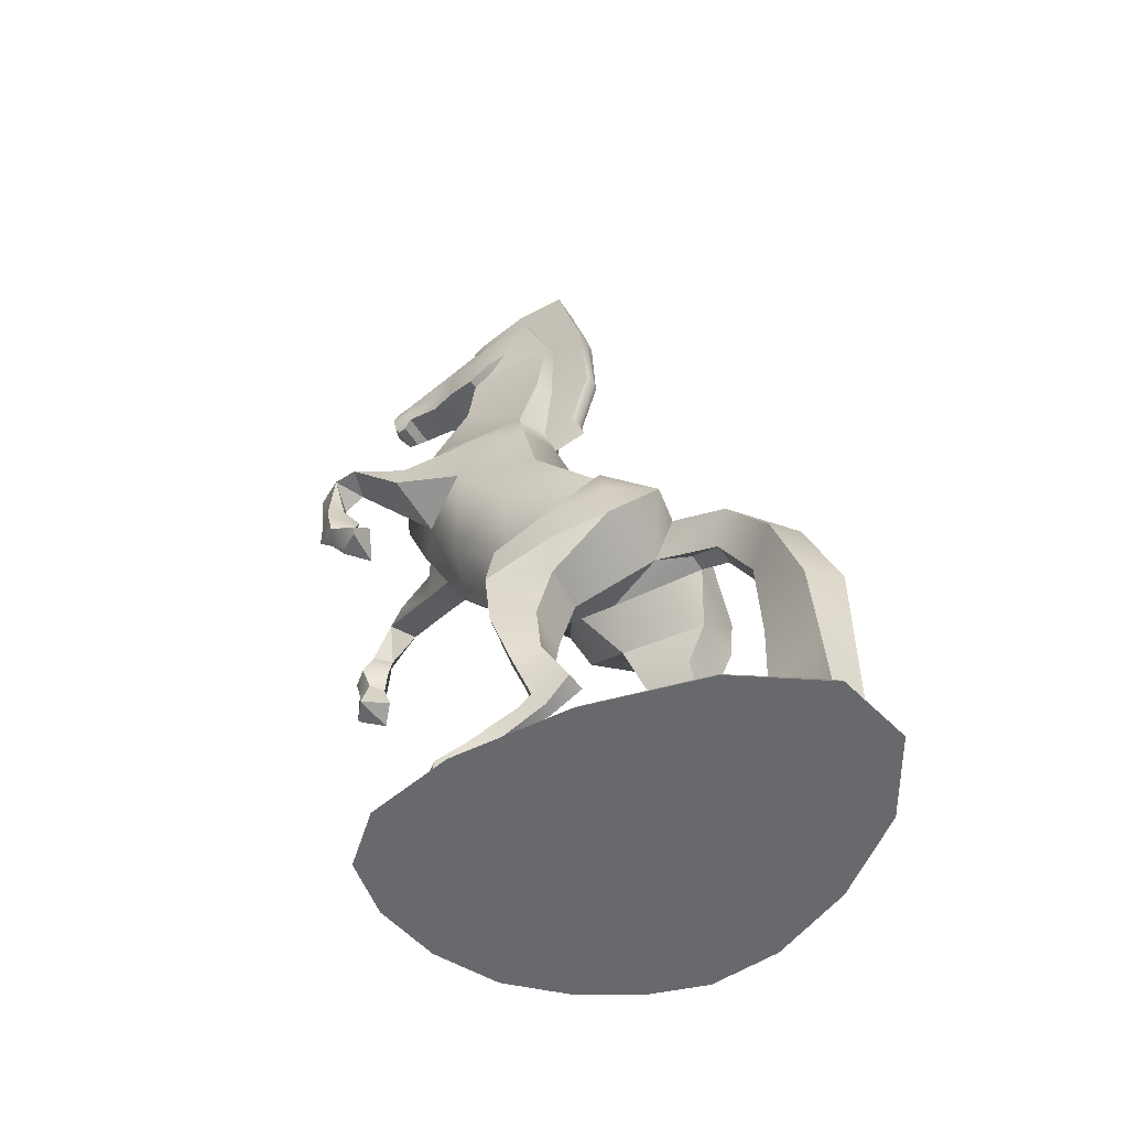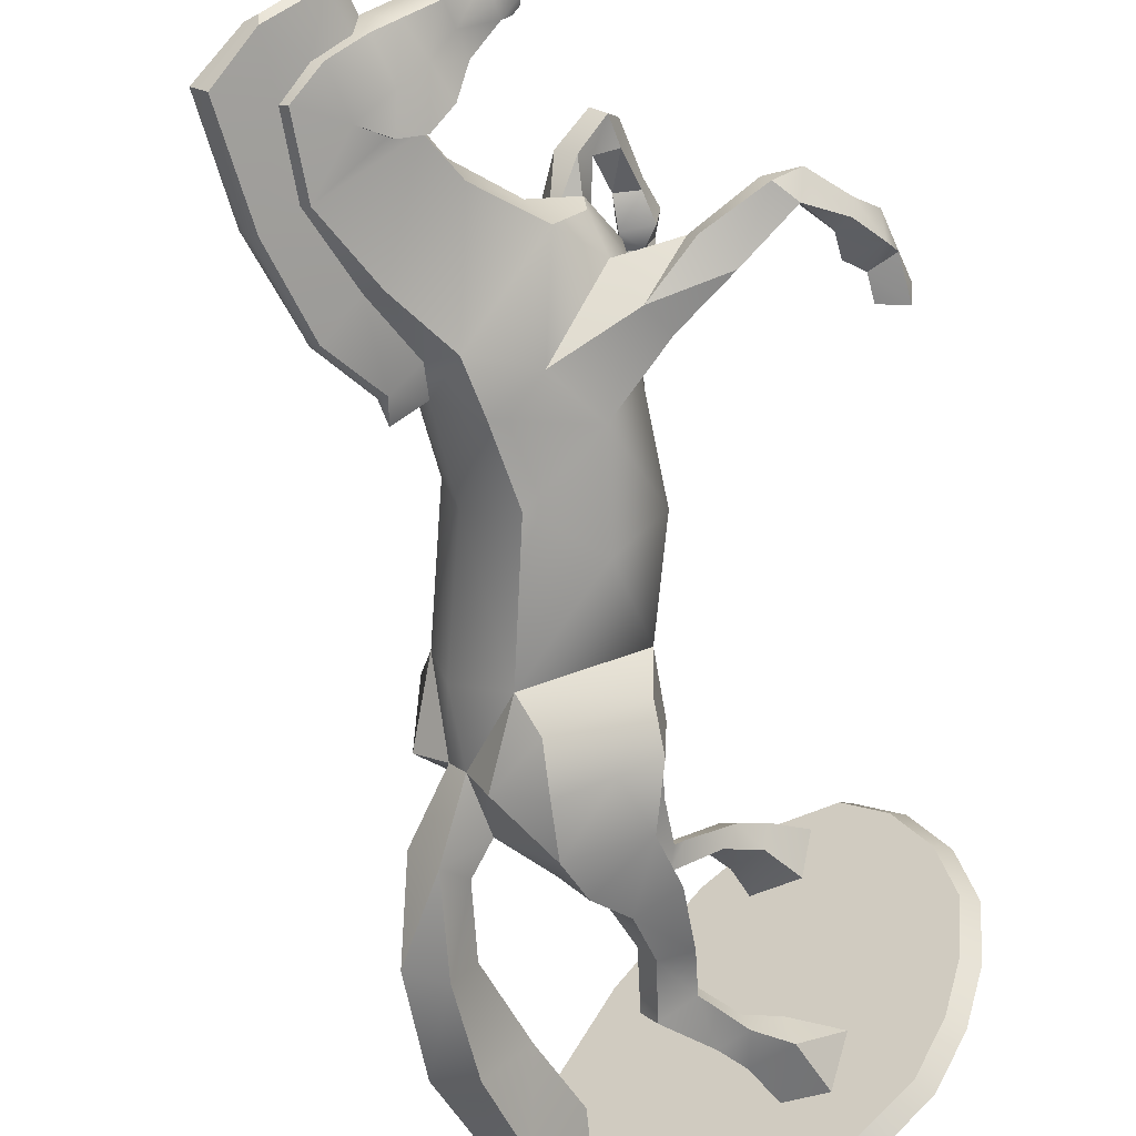
<metadata>
{"format":"obj","ext":"obj","renderer":"f3d","projection":"perspective","resolution":1024,"background":"white","views":[{"elev":-52.7,"azim":71.7,"up":"+Y"},{"elev":-50.8,"azim":-152.4,"up":"+Z"}]}
</metadata>
<code>
o horse
v -0.3219 0.02966 -0.0987
v -0.3434 0 -0.1084
v -0.3813 -6e-05 0.01055
v 0.3857 -0 0.0241
v 0.4348 -0 -0.1658
v 0.4113 0.02966 -0.1629
v -0.3589 -6e-05 0.2721
v -0.289 -0 0.3857
v -0.2714 0.02966 0.3701
v 0.344 0.02966 -0.2842
v 0.3589 0 -0.3024
v 0.1915 0 -0.3579
v -0.3693 0.02966 0.1395
v -0.3927 0 0.1414
v -0.1868 0.02966 0.438
v -0.1948 -0 0.4602
v -0.06996 -6e-05 0.4625
v -0.001287 -6e-05 -0.3475
v -0.1685 0 -0.2942
v -0.1578 0.02966 -0.2732
v 0.1884 0.02966 -0.3345
v 0.06926 0.02966 0.3586
v 0.08321 -0 0.3776
v 0.249 -0 0.2201
v -0.2635 0.02966 -0.1959
v -0.281 0 -0.2117
v -0.07572 0.02966 0.4396
v 0.3644 0.02966 0.01417
v -0.01631 0.02966 0.3001
v 0.2312 0.02966 0.2047
v -0.06018 0.02966 -0.06101
v -0.1104 0.02966 0.298
v -0.3372 0.02966 0.2629
v -0.01894 0.02966 0.3846
v -0.1325 0.02966 0.4001
v -0.1646 0.02966 -0.05698
v -0.1297 0.02966 -0.1661
v 0.3095 0.02966 -0.1692
v 0.2911 0.02966 -0.1974
v 0.2666 0.02966 -0.2204
v 0.3675 0.02966 -0.186
v 0.2931 0.02966 -0.2746
v -0.04596 0.02966 -0.154
v 0.3491 0.02966 -0.246
v -0.3582 0.02966 0.01523
v 0.002945 0.02966 -0.3243
v -0.2838 1.731 0.236
v -0.2716 1.741 0.2748
v -0.2608 1.735 0.2423
v -0.1518 1.447 0.1041
v -0.2886 1.48 0.2274
v -0.2766 1.579 0.2171
v -0.2687 1.499 0.2724
v -0.2607 1.579 0.2656
v -0.1718 1.733 0.1371
v -0.2195 1.654 0.1699
v -0.2278 1.745 0.1866
v -0.369 1.693 0.3122
v -0.4146 1.673 0.353
v -0.3863 1.693 0.371
v -0.1318 1.606 0.1054
v -0.243 1.607 0.1893
v -0.1171 1.446 0.1218
v -0.1556 1.733 0.1507
v -0.2082 1.747 0.1965
v -0.1046 1.814 0.1026
v -0.06363 1.617 0.06608
v -0.2628 1.808 0.2515
v -0.1837 1.833 0.177
v -0.1831 1.836 0.2006
v -0.08898 1.814 0.1216
v -0.0439 1.618 0.08376
v -0.2773 1.813 0.2796
v -0.3896 1.613 0.3739
v -0.4035 1.602 0.3855
v -0.4219 1.603 0.3667
v -0.4204 1.605 0.3996
v -0.4337 1.604 0.3804
v -0.4425 1.617 0.3804
v -0.4112 1.613 0.3468
v -0.3367 1.602 0.3294
v -0.4455 1.663 0.3828
v -0.4171 1.643 0.345
v -0.3201 1.715 0.2685
v -0.3463 1.71 0.3375
v -0.4337 1.68 0.379
v -0.4326 1.642 0.4099
v -0.4336 1.662 0.4107
v -0.4414 1.666 0.3857
v -0.434 1.677 0.3833
v -0.4333 1.666 0.4053
v -0.1698 1.607 0.2765
v -0.1824 1.607 0.2615
v -0.1593 1.654 0.2417
v -0.2556 1.607 0.1743
v -0.2892 1.579 0.2021
v -0.2156 1.579 0.2898
v -0.2031 1.579 0.3047
v -0.3264 1.648 0.2555
v -0.3639 1.648 0.3076
v -0.3589 1.602 0.303
v -0.3296 1.582 0.246
v -0.4481 1.64 0.3767
v -0.2832 1.656 0.2075
v -0.2987 1.582 0.2976
v -0.3145 1.602 0.3559
v -0.2533 1.582 0.337
v -0.09406 1.446 0.1493
v -0.02448 1.434 0.09159
v -0.02996 1.617 0.1062
v -0.2356 1.731 0.2936
v -0.2377 1.735 0.2698
v -0.1186 1.733 0.2004
v -0.1771 1.745 0.247
v -0.3734 1.673 0.4021
v -0.3254 1.693 0.3643
v -0.08044 1.606 0.1666
v -0.1292 1.733 0.1821
v -0.1835 1.747 0.226
v -0.07307 1.814 0.1403
v -0.1601 1.833 0.2052
v -0.2471 1.808 0.2703
v -0.3881 1.603 0.4069
v -0.4037 1.604 0.4161
v -0.4053 1.617 0.4248
v -0.3668 1.613 0.3998
v -0.366 1.643 0.4059
v -0.4082 1.663 0.4273
v -0.2738 1.715 0.3237
v -0.4196 1.683 0.399
v -0.4024 1.68 0.4164
v -0.4026 1.64 0.4309
v -0.4187 1.679 0.4033
v -0.4102 1.666 0.4228
v -0.3199 1.648 0.3601
v -0.2621 1.648 0.3321
v -0.3034 1.728 0.3015
v -0.2073 1.656 0.2979
v -0.3001 0.9011 0.1663
v -0.2004 0.7552 0.07294
v -0.1592 0.7235 0.1805
v -0.06297 1.082 0.09976
v -0.1595 1.075 0.0465
v -0.1801 1.216 0.07806
v -0.07726 1.305 0.08762
v -0.05219 1.258 0.09071
v -0.1052 1.245 0.1352
v -0.1877 1.307 0.1086
v -0.2749 1.226 0.1216
v -0.3505 1.352 0.2515
v -0.3995 1.219 0.3188
v -0.3882 1.255 0.273
v -0.4924 1.224 0.299
v -0.3169 1.371 0.3129
v -0.3823 1.309 0.3255
v -0.1649 0.6441 0.04213
v -0.1887 0.7352 -0.01158
v -0.07486 0.6749 0.1097
v -0.06092 0.5697 0.01611
v -0.1145 0.7041 -0.107
v -0.03288 0.7501 -0.1604
v 0.000819 0.6579 -0.1848
v 0.05401 0.7726 -0.1282
v 0.0532 0.5655 -0.1033
v 0.02733 0.4806 -0.07963
v -0.02481 0.4808 -0.1497
v -0.04014 0.8731 -0.06024
v -0.05637 0.8203 -0.111
v 0.01567 0.3846 -0.1051
v 0.05872 0.2912 -0.1404
v 0.03174 0.2895 -0.1717
v -0.009118 0.1827 -0.1227
v -0.05423 0.1161 -0.08681
v -0.03232 0.1119 -0.1461
v -0.03579 0.3613 -0.07461
v -0.06912 0.3652 -0.1343
v -0.02869 0.2753 -0.1298
v -0.0158 0.3863 -0.1487
v -0.01554 0.2749 -0.09728
v -0.06824 0.1824 -0.1389
v -0.1175 0.1264 -0.143
v -0.1015 0.1273 -0.08079
v -0.01379 0.181 -0.1556
v -0.05844 0.1828 -0.1049
v -0.05223 0.4767 -0.02202
v -0.1061 0.4801 -0.1229
v 0.1064 0.6615 -0.08468
v -0.117 0.5903 -0.1233
v 0.00024 0.5676 -0.1777
v 0.09192 0.7707 -0.05971
v -0.1736 0.6707 -0.06827
v -0.2315 0.9474 0.04492
v -0.3048 1.103 0.1236
v -0.4322 1.148 0.1963
v -0.4188 1.214 0.1923
v 0.06031 0.8866 -0.003685
v 0.1066 0.7709 -0.04251
v -0.5103 1.163 0.2981
v 0.1263 0.6667 -0.05906
v 0.1606 0.6289 -0.1163
v -0.6153 1.245 0.3292
v -0.544 1.176 0.2428
v -0.5154 1.237 0.2688
v -0.6333 1.25 0.2997
v -0.6306 1.192 0.3453
v -0.6688 1.118 0.3264
v -0.6747 1.123 0.369
v -0.6554 1.064 0.3367
v -0.7258 1.072 0.3219
v -0.6732 1.228 0.3367
v -0.7065 1.133 0.3667
v -0.6564 1.209 0.2833
v -0.6785 1.029 0.3365
v -0.7284 1.084 0.3889
v -0.7005 1.129 0.324
v -0.6726 1.072 0.3897
v -0.6681 0.9825 0.3246
v -0.7145 0.9601 0.3191
v -0.7193 1.043 0.3817
v -0.7306 1.037 0.3421
v -0.6779 1.035 0.3707
v -0.6636 0.9595 0.3892
v -0.3486 1.086 0.2586
v -0.349 1.086 0.3398
v -0.2686 0.879 0.2723
v -0.3768 1.31 0.3631
v 0.23 0.1681 -0.1461
v 0.2128 0.1681 -0.1666
v 0.2472 0.1681 -0.1257
v 0.1999 0.7003 -0.1208
v 0.1722 0.7 -0.1524
v 0.2816 0.2112 -0.2717
v 0.3487 0.2181 -0.2457
v 0.2106 0.5132 -0.1585
v 0.2293 0.5586 -0.2298
v 0.2715 0.387 -0.2634
v 0.2957 0.5875 -0.2012
v 0.3483 0.4065 -0.2453
v 0.2175 0.3293 -0.1646
v 0.2333 0.3306 -0.1489
v 0.226 0.515 -0.1427
v 0.2461 0.3293 -0.1306
v -0.1294 1.305 0.1338
v -0.05931 1.302 0.09669
v -0.04828 1.434 0.06322
v -0.06042 0.7552 0.2397
v -0.1697 0.9011 0.3217
v -0.06198 1.216 0.2189
v -0.05349 1.305 0.1159
v -0.0933 1.307 0.221
v -0.2623 1.352 0.3566
v -0.1158 1.227 0.3049
v -0.3408 1.309 0.375
v 0.01587 0.6707 0.2945
v 0.02484 0.7352 0.2429
v -0.005078 0.632 0.05118
v -0.1185 0.5697 0.2283
v 0.1818 0.7726 0.02414
v 0.1662 0.7575 0.1234
v 0.1803 0.6579 0.1266
v 0.05107 0.4808 0.2215
v -0.008885 0.4806 0.1579
v 0.01893 0.5655 0.1366
v 0.1457 0.8203 0.1298
v 0.09856 0.8731 0.1051
v 0.0825 0.2895 0.1696
v 0.05636 0.2912 0.1376
v 0.01416 0.3846 0.1739
v -0.02166 0.1119 0.2853
v -0.08392 0.1161 0.2966
v -0.04074 0.1827 0.2584
v -0.0248 0.3613 0.2192
v 0.001045 0.2749 0.2032
v 0.03076 0.2753 0.2219
v 0.05169 0.3863 0.2124
v -0.09807 0.1273 0.3421
v -0.0395 0.1264 0.3686
v -0.03506 0.1824 0.3194
v -0.06685 0.1828 0.3039
v -0.07949 0.4767 0.2263
v 0.02815 0.3652 0.2625
v 0.0106 0.4801 0.2969
v -0.009194 0.2583 0.2242
v 0.01337 0.2551 0.2378
v -0.009143 0.181 0.2687
v 0.02422 0.2462 0.1804
v 0.08303 0.5676 0.2017
v 0.009057 0.5903 0.3077
v 0.1173 0.6234 0.2154
v 0.121 0.7707 -0.02509
v 0.1072 0.7038 0.2239
v -0.09138 0.6441 0.2666
v -0.03823 0.9474 0.2753
v -0.02733 1.075 0.2041
v -0.1355 1.105 0.3368
v 0.09996 0.6615 0.005315
v -0.3834 1.294 0.485
v -0.3735 1.321 0.4589
v -0.3371 1.219 0.3931
v -0.2901 1.255 0.3899
v 0.1755 0.6314 -0.1004
v 0.1886 0.6289 -0.08294
v -0.418 1.272 0.5113
v -0.4258 1.328 0.5178
v -0.3412 1.33 0.4807
v -0.2222 1.148 0.4466
v -0.3273 1.299 0.5195
v -0.4005 1.337 0.5401
v -0.368 1.301 0.5495
v -0.369 1.203 0.5234
v -0.4093 1.187 0.5247
v -0.3442 1.145 0.5607
v -0.3559 1.158 0.4905
v -0.4107 1.185 0.558
v -0.4241 1.289 0.5646
v -0.3475 1.105 0.5498
v -0.3406 1.121 0.4997
v -0.407 1.137 0.5021
v -0.4099 1.127 0.5582
v -0.295 1.056 0.5112
v -0.3106 1.09 0.4753
v -0.374 1.112 0.4966
v -0.3863 1.099 0.5362
v -0.3422 1.047 0.5161
v -0.3597 1.047 0.4543
v -0.3036 1.047 0.5082
v -0.3589 1.047 0.5128
v -0.3891 1.214 0.3734
v -0.269 1.086 0.3535
v 0.2262 0.7 -0.08809
v 0.3626 0.2112 -0.175
v 0.2389 0.5132 -0.1248
v 0.3528 0.387 -0.1665
v 0.3123 0.5586 -0.1309
v -0.2166 1.189 0.4342
v -0.08269 1.447 0.1865
v -0.2278 1.48 0.2998
v -0.108 1.305 0.1592
v -0.3704 1.201 0.5567
v 0.04491 0.2434 0.1993
v -0.1152 1.606 0.1173
v -0.4282 1.666 0.4114
v -0.4237 1.679 0.3973
v -0.4066 1.677 0.4159
v -0.0309 1.435 0.07285
v -0.4316 1.621 0.409
v -0.08929 1.606 0.1482
v -0.7173 0.9601 0.3802
v -0.7202 0.9601 0.37
f 1 2 3
f 4 5 6
f 7 8 9
f 10 11 12
f 13 14 7
f 6 5 11
f 15 16 17
f 8 16 15
f 18 19 20
f 21 12 18
f 22 23 24
f 25 26 2
f 27 17 23
f 19 26 25
f 24 4 28
f 3 14 13
f 3 2 24
f 17 16 8
f 11 5 12
f 4 12 5
f 14 3 23
f 24 23 3
f 12 4 18
f 8 7 23
f 7 14 23
f 23 17 8
f 24 19 18
f 19 24 2
f 2 26 19
f 24 18 4
f 29 30 31
f 9 32 33
f 27 22 34
f 28 31 30
f 30 29 22
f 35 9 15
f 36 37 25
f 31 32 29
f 38 39 40
f 38 6 41
f 10 21 42
f 37 43 20
f 6 10 44
f 32 31 36
f 45 36 1
f 36 13 32
f 34 22 29
f 13 36 45
f 33 32 13
f 34 35 27
f 28 6 38
f 32 9 35
f 43 21 46
f 10 42 44
f 31 40 43
f 38 31 28
f 15 27 35
f 40 31 38
f 20 25 37
f 46 20 43
f 44 41 6
f 25 1 36
f 40 42 21
f 21 43 40
f 47 48 49
f 50 51 52
f 53 54 52
f 55 56 57
f 58 59 60
f 61 52 62
f 63 50 61
f 61 55 64
f 65 64 55
f 64 66 67
f 65 49 68
f 69 70 71
f 72 67 66
f 48 73 68
f 74 75 76
f 75 77 78
f 79 80 76
f 79 78 77
f 55 61 56
f 81 74 80
f 82 59 83
f 84 58 85
f 68 73 70
f 64 65 69
f 49 65 57
f 60 59 86
f 59 82 86
f 87 88 82
f 89 90 86
f 91 89 82
f 92 93 94
f 56 62 95
f 52 96 95
f 93 92 97
f 98 97 92
f 95 62 52
f 58 84 99
f 56 61 62
f 48 47 84
f 100 101 80
f 99 102 101
f 100 83 59
f 87 103 79
f 79 103 83
f 104 99 84
f 104 47 57
f 56 95 104
f 95 96 104
f 96 102 99
f 81 101 105
f 106 81 105
f 54 105 102
f 96 52 102
f 97 98 107
f 56 104 57
f 108 109 110
f 111 112 48
f 113 114 94
f 60 115 116
f 117 93 97
f 118 113 117
f 119 114 113
f 110 120 118
f 119 121 122
f 121 120 71
f 72 71 120
f 122 73 48
f 123 75 74
f 75 123 124
f 125 124 123
f 77 124 125
f 113 94 117
f 81 106 126
f 101 81 80
f 127 115 128
f 85 116 129
f 122 121 70
f 118 120 121
f 112 111 114
f 60 130 131
f 115 131 128
f 87 132 128
f 131 130 133
f 134 128 131
f 116 135 136
f 94 93 117
f 48 137 129
f 135 127 126
f 106 107 136
f 115 127 135
f 125 132 87
f 125 126 127
f 138 111 129
f 138 114 111
f 94 138 92
f 92 138 98
f 98 138 136
f 107 105 54
f 94 114 138
f 139 140 141
f 142 143 144
f 145 146 147
f 148 149 150
f 151 152 153
f 154 150 155
f 156 140 157
f 158 156 159
f 160 161 162
f 162 161 163
f 164 165 166
f 167 168 157
f 169 170 171
f 172 173 174
f 175 176 177
f 178 171 177
f 169 175 179
f 173 31 43
f 180 181 182
f 180 183 174
f 184 182 173
f 181 37 36
f 181 174 43
f 182 36 31
f 185 175 169
f 166 178 176
f 186 176 175
f 166 165 169
f 179 184 172
f 177 171 183
f 177 180 184
f 171 170 172
f 162 187 164
f 188 186 185
f 188 189 166
f 159 185 165
f 188 162 189
f 167 190 163
f 168 161 160
f 140 156 158
f 159 156 191
f 140 139 192
f 167 140 192
f 167 192 143
f 193 194 195
f 143 192 193
f 196 197 190
f 151 153 198
f 199 187 200
f 142 196 167
f 198 153 201
f 198 202 194
f 203 204 201
f 202 198 205
f 206 205 207
f 206 208 209
f 205 210 211
f 212 205 206
f 201 204 210
f 209 208 213
f 207 211 214
f 211 215 209
f 207 216 208
f 213 217 218
f 216 214 219
f 214 209 220
f 208 216 221
f 221 222 217
f 151 223 224
f 225 224 223
f 226 155 151
f 40 227 228
f 227 38 229
f 190 197 230
f 187 190 231
f 232 233 44
f 232 42 40
f 234 235 236
f 235 237 238
f 234 239 240
f 200 234 241
f 231 230 237
f 200 231 235
f 239 236 232
f 236 238 233
f 228 227 239
f 227 229 242
f 190 187 163
f 168 167 163
f 161 168 163
f 160 162 188
f 191 157 160
f 153 152 195
f 193 223 194
f 150 149 152
f 139 223 193
f 152 149 195
f 202 212 204
f 202 203 195
f 148 243 147
f 244 145 245
f 244 146 145
f 148 144 149
f 212 206 215
f 210 212 215
f 205 201 210
f 212 210 204
f 141 246 247
f 142 147 248
f 147 146 249
f 250 251 252
f 154 226 253
f 254 255 246
f 158 256 257
f 258 259 260
f 261 262 263
f 255 264 265
f 266 267 268
f 269 270 271
f 272 273 274
f 274 266 275
f 268 267 273
f 29 32 270
f 276 277 278
f 278 277 269
f 270 276 279
f 35 34 277
f 277 34 29
f 32 35 276
f 268 272 280
f 281 275 261
f 272 281 282
f 261 275 268
f 271 279 283
f 284 278 285
f 283 279 278
f 285 271 286
f 260 287 263
f 280 282 288
f 288 282 261
f 262 280 257
f 263 257 256
f 287 260 289
f 265 258 290
f 291 259 264
f 141 158 292
f 288 254 292
f 246 293 247
f 265 293 246
f 265 294 293
f 248 295 294
f 294 295 293
f 290 197 196
f 256 296 263
f 292 158 257
f 297 298 299
f 300 253 299
f 199 301 302
f 142 294 265
f 297 303 304
f 298 305 300
f 306 307 297
f 298 304 308
f 309 303 297
f 310 311 303
f 312 313 310
f 303 311 314
f 309 310 303
f 304 315 308
f 312 316 317
f 311 318 319
f 314 319 312
f 313 318 311
f 320 321 317
f 318 322 323
f 319 323 316
f 313 317 322
f 324 325 326
f 325 324 327
f 321 325 322
f 299 328 224
f 329 224 225
f 226 328 299
f 227 39 38
f 290 330 230
f 296 302 330
f 331 41 44
f 38 41 331
f 332 242 333
f 334 333 238
f 240 242 332
f 241 332 302
f 330 334 237
f 302 332 334
f 242 229 331
f 333 331 233
f 290 258 296
f 264 258 265
f 259 258 264
f 254 291 255
f 295 306 329
f 251 253 300
f 295 329 247
f 248 252 295
f 300 335 252
f 305 308 309
f 305 335 300
f 307 306 335
f 250 336 337
f 147 338 250
f 244 249 146
f 250 252 248
f 309 339 310
f 315 314 339
f 303 315 304
f 309 308 315
f 199 296 256
f 256 159 164
f 199 256 187
f 254 288 289
f 288 287 289
f 296 258 260
f 260 259 291
f 266 340 286
f 273 283 284
f 274 284 340
f 286 283 273
f 152 151 155
f 144 143 193
f 335 306 295
f 63 341 67
f 245 67 72
f 90 89 91
f 342 133 130
f 343 130 86
f 91 88 130
f 336 117 97
f 97 54 53
f 117 336 108
f 72 110 109
f 342 134 344
f 342 88 128
f 63 245 145
f 148 150 51
f 154 53 51
f 243 148 50
f 249 109 108
f 337 53 154
f 336 250 338
f 244 345 109
f 45 1 3
f 28 4 6
f 33 7 9
f 21 10 12
f 33 13 7
f 10 6 11
f 27 15 17
f 9 8 15
f 46 18 20
f 46 21 18
f 30 22 24
f 1 25 2
f 22 27 23
f 20 19 25
f 30 24 28
f 45 3 13
f 61 50 52
f 51 53 52
f 85 58 60
f 341 63 61
f 341 61 64
f 57 65 55
f 341 64 67
f 69 65 68
f 66 69 71
f 71 72 66
f 49 48 68
f 80 74 76
f 76 75 78
f 78 79 76
f 346 79 77
f 103 82 83
f 137 84 85
f 69 68 70
f 66 64 69
f 47 49 57
f 130 60 86
f 103 87 82
f 82 89 86
f 88 91 82
f 100 58 99
f 137 48 84
f 83 100 80
f 100 99 101
f 58 100 59
f 346 87 79
f 80 79 83
f 47 104 84
f 104 96 99
f 102 105 101
f 52 54 102
f 347 108 110
f 85 60 116
f 347 118 117
f 118 119 113
f 347 110 118
f 112 119 122
f 70 121 71
f 110 72 120
f 112 122 48
f 126 123 74
f 77 75 124
f 126 125 123
f 346 77 125
f 74 81 126
f 132 127 128
f 137 85 129
f 73 122 70
f 119 118 121
f 119 112 114
f 115 60 131
f 88 87 128
f 344 131 133
f 344 134 131
f 129 116 136
f 111 48 129
f 106 135 126
f 135 106 136
f 116 115 135
f 346 125 87
f 132 125 127
f 136 138 129
f 107 98 136
f 107 106 105
f 97 107 54
f 225 139 141
f 147 142 144
f 243 145 147
f 226 154 155
f 191 156 157
f 256 158 159
f 187 162 163
f 189 164 166
f 140 167 157
f 178 169 171
f 183 172 174
f 179 175 177
f 176 178 177
f 170 169 179
f 174 173 43
f 184 180 182
f 181 180 174
f 172 184 173
f 182 181 36
f 37 181 43
f 173 182 31
f 165 185 169
f 186 166 176
f 185 186 175
f 178 166 169
f 170 179 172
f 180 177 183
f 179 177 184
f 183 171 172
f 189 162 164
f 159 188 185
f 186 188 166
f 164 159 165
f 157 168 160
f 141 140 158
f 188 159 191
f 149 193 195
f 167 196 190
f 223 151 198
f 301 199 200
f 143 142 167
f 205 198 201
f 223 198 194
f 153 203 201
f 212 202 205
f 215 206 209
f 207 205 211
f 220 209 213
f 216 207 214
f 214 211 209
f 206 207 208
f 220 213 218
f 221 216 219
f 219 214 220
f 213 208 221
f 217 222 218
f 221 219 222
f 213 221 217
f 328 151 224
f 139 225 223
f 328 226 151
f 39 227 40
f 231 190 230
f 200 187 231
f 42 232 44
f 228 232 40
f 239 234 236
f 236 235 238
f 241 234 240
f 301 200 241
f 235 231 237
f 234 200 235
f 228 239 232
f 232 236 233
f 240 239 227
f 191 160 188
f 203 153 195
f 192 139 193
f 203 202 204
f 194 202 195
f 144 148 147
f 345 244 245
f 211 210 215
f 225 141 247
f 294 142 248
f 338 147 249
f 251 154 253
f 292 254 246
f 287 261 263
f 246 255 265
f 275 266 268
f 285 269 271
f 281 272 274
f 281 274 275
f 272 268 273
f 269 29 270
f 279 276 278
f 285 278 269
f 271 270 279
f 276 35 277
f 269 277 29
f 270 32 276
f 262 268 280
f 282 281 261
f 280 272 282
f 262 261 268
f 286 271 283
f 340 284 285
f 284 283 278
f 340 285 286
f 296 260 263
f 257 280 288
f 287 288 261
f 263 262 257
f 255 291 264
f 246 141 292
f 257 288 292
f 265 290 196
f 329 297 299
f 296 199 302
f 196 142 265
f 298 297 304
f 299 298 300
f 329 306 297
f 305 298 308
f 307 309 297
f 339 312 310
f 315 303 314
f 313 312 317
f 314 311 319
f 339 314 312
f 310 313 311
f 316 320 317
f 319 318 323
f 312 319 316
f 318 313 322
f 321 320 325
f 322 325 323
f 317 321 322
f 329 299 224
f 247 329 225
f 253 226 299
f 197 290 230
f 290 296 330
f 233 331 44
f 229 38 331
f 334 332 333
f 237 334 238
f 241 240 332
f 301 241 302
f 230 330 237
f 330 302 334
f 333 242 331
f 238 333 233
f 240 227 242
f 252 251 300
f 293 295 247
f 307 305 309
f 305 307 335
f 251 250 337
f 248 147 250
f 309 315 339
f 187 256 164
f 291 254 289
f 289 260 291
f 267 266 286
f 274 273 284
f 266 274 340
f 267 286 273
f 150 152 155
f 149 144 193
f 252 335 295
f 245 63 67
f 345 245 72
f 343 90 91
f 88 342 130
f 90 343 86
f 343 91 130
f 337 336 97
f 337 97 53
f 347 117 108
f 345 72 109
f 133 342 344
f 134 342 128
f 243 63 145
f 50 148 51
f 150 154 51
f 63 243 50
f 338 249 108
f 251 337 154
f 108 336 338
f 249 244 109
f 222 348 349
f 349 218 222
f 219 220 349
f 349 348 219
f 220 218 349
f 219 348 222
f 323 325 327
f 323 327 324
f 324 316 323
f 326 320 316
f 316 324 326
f 320 326 325

</code>
